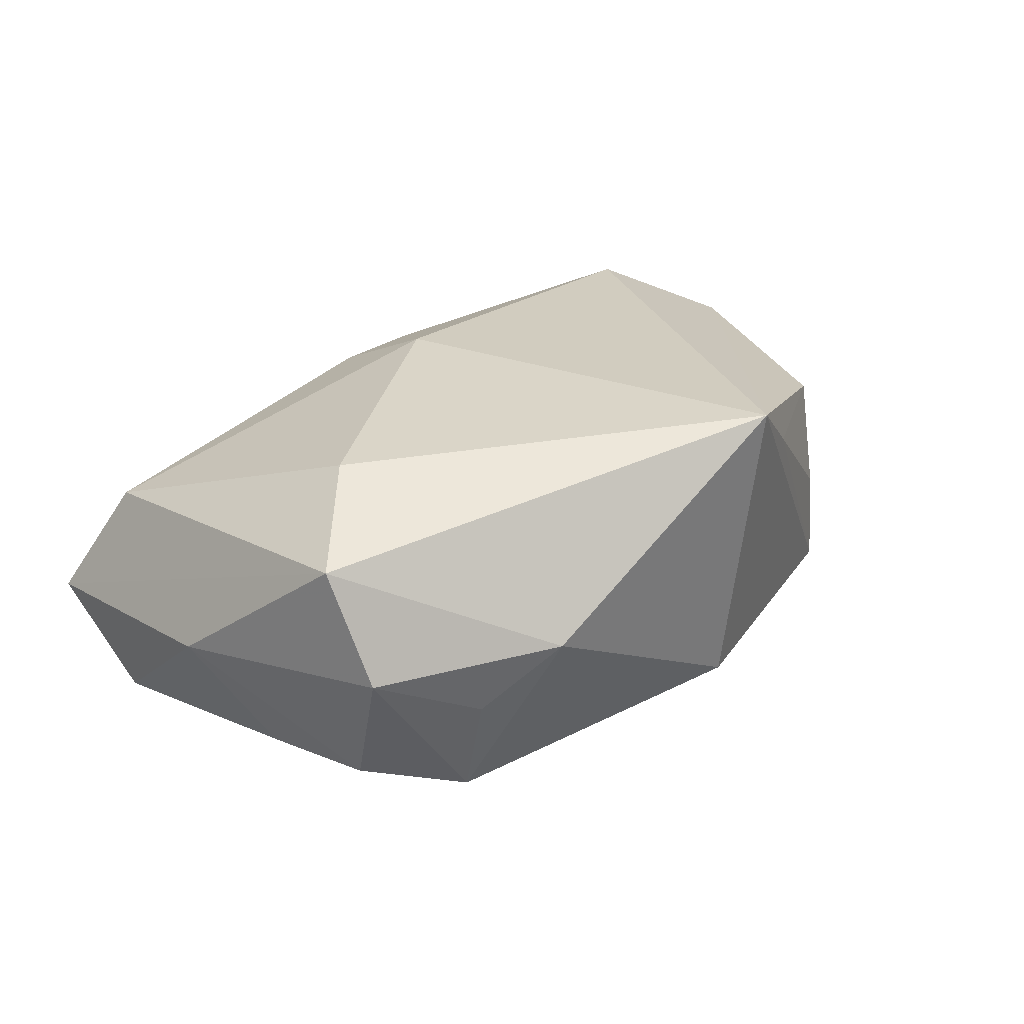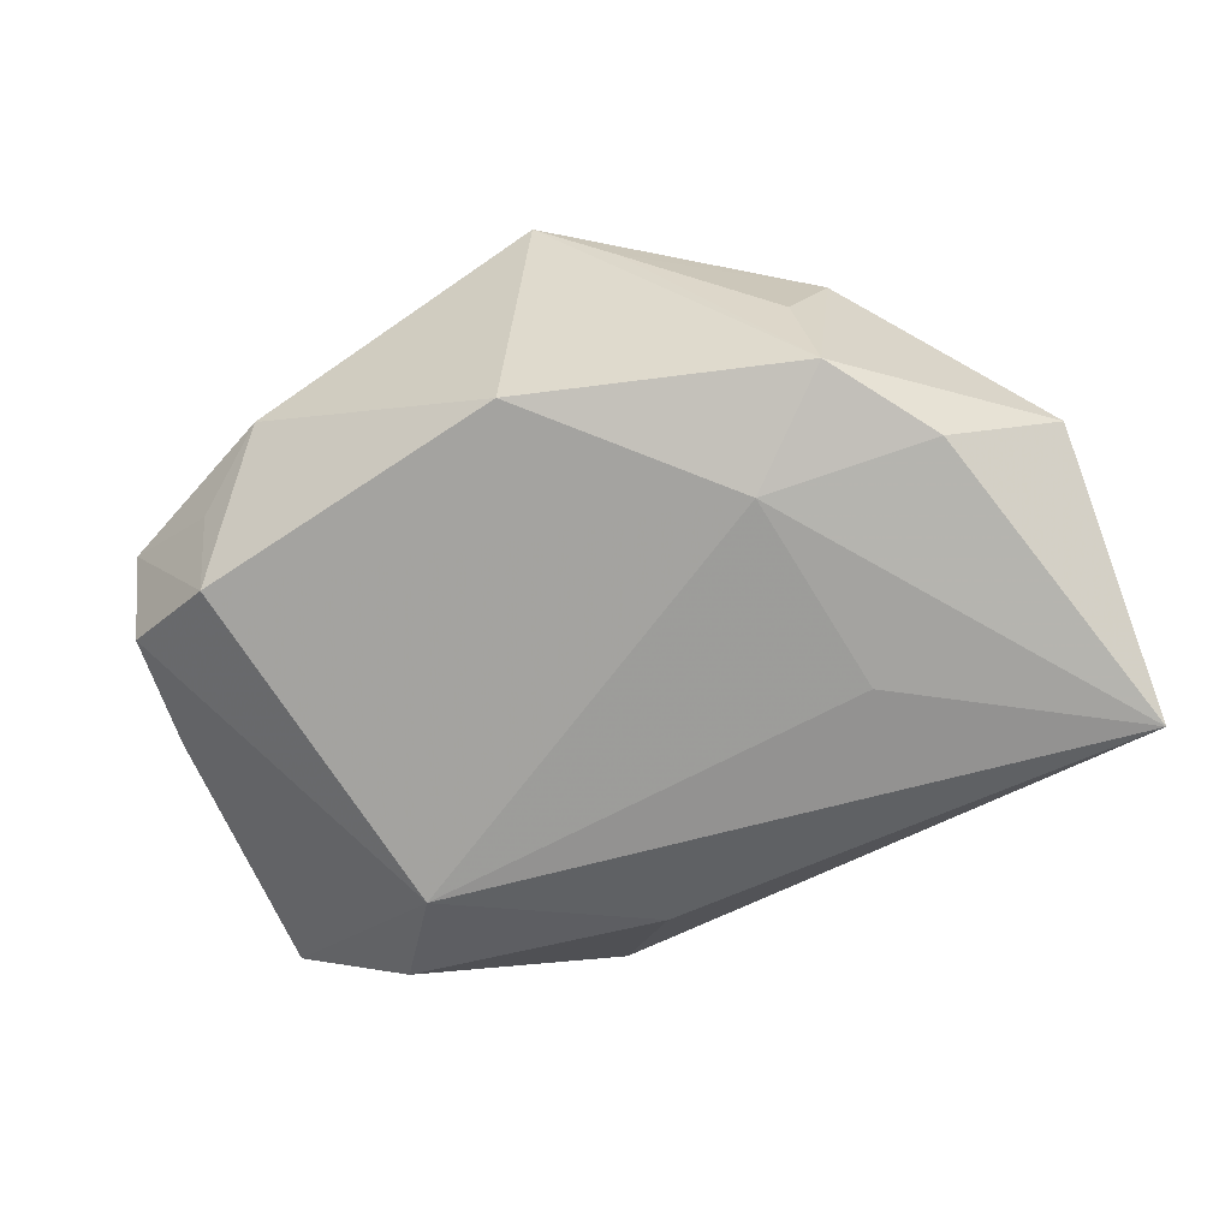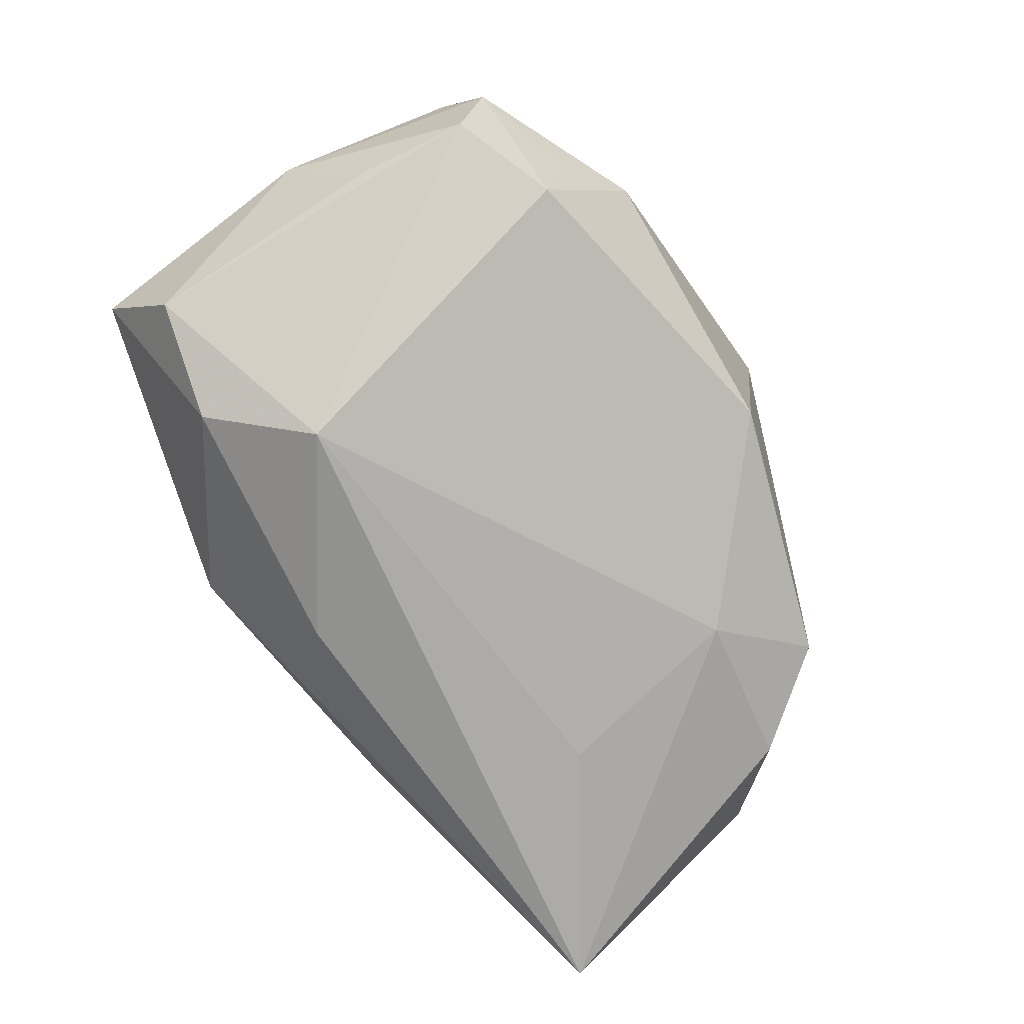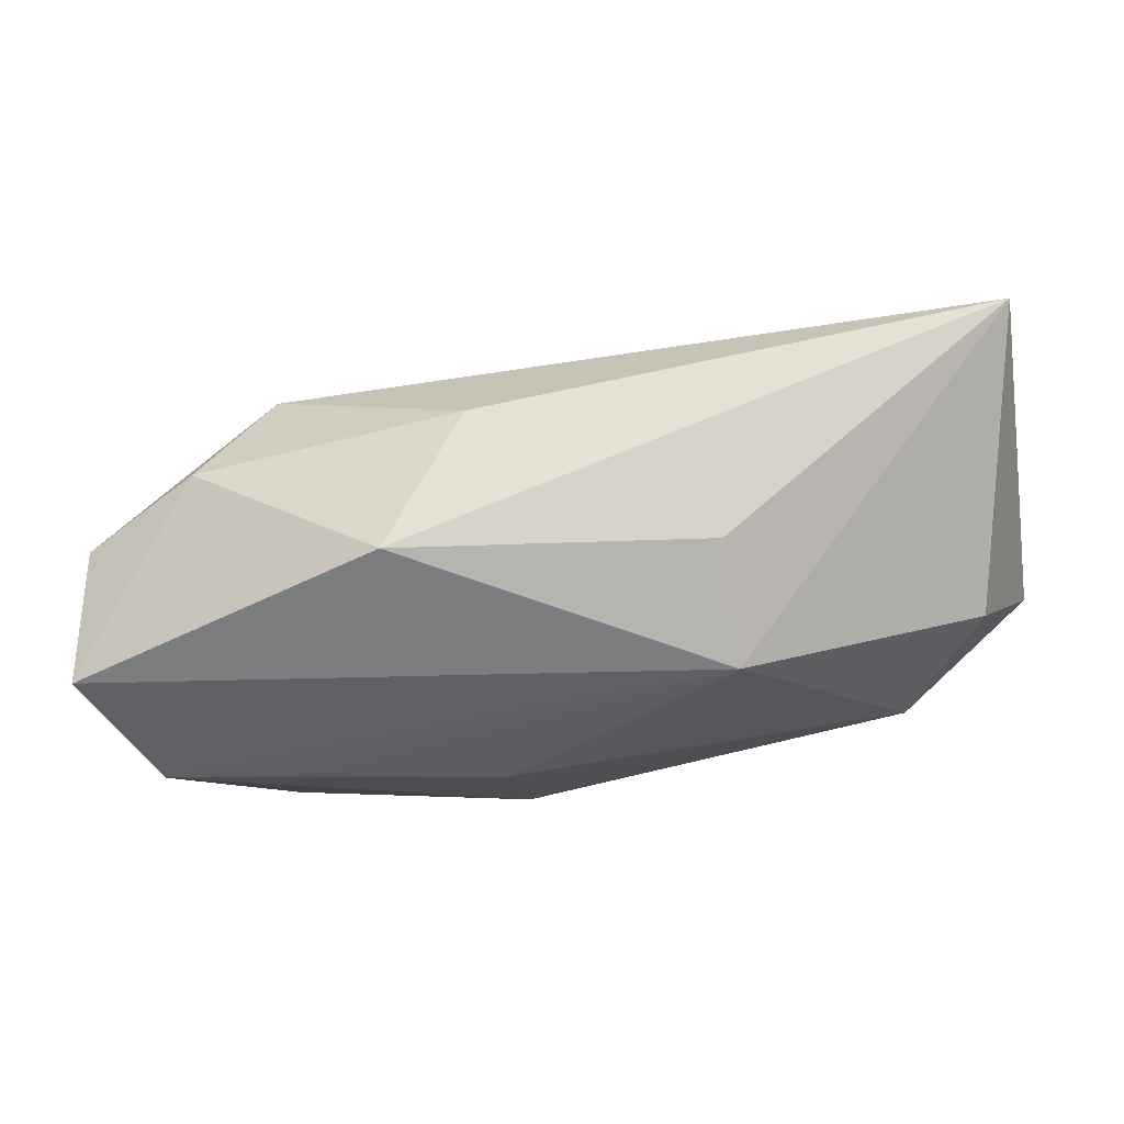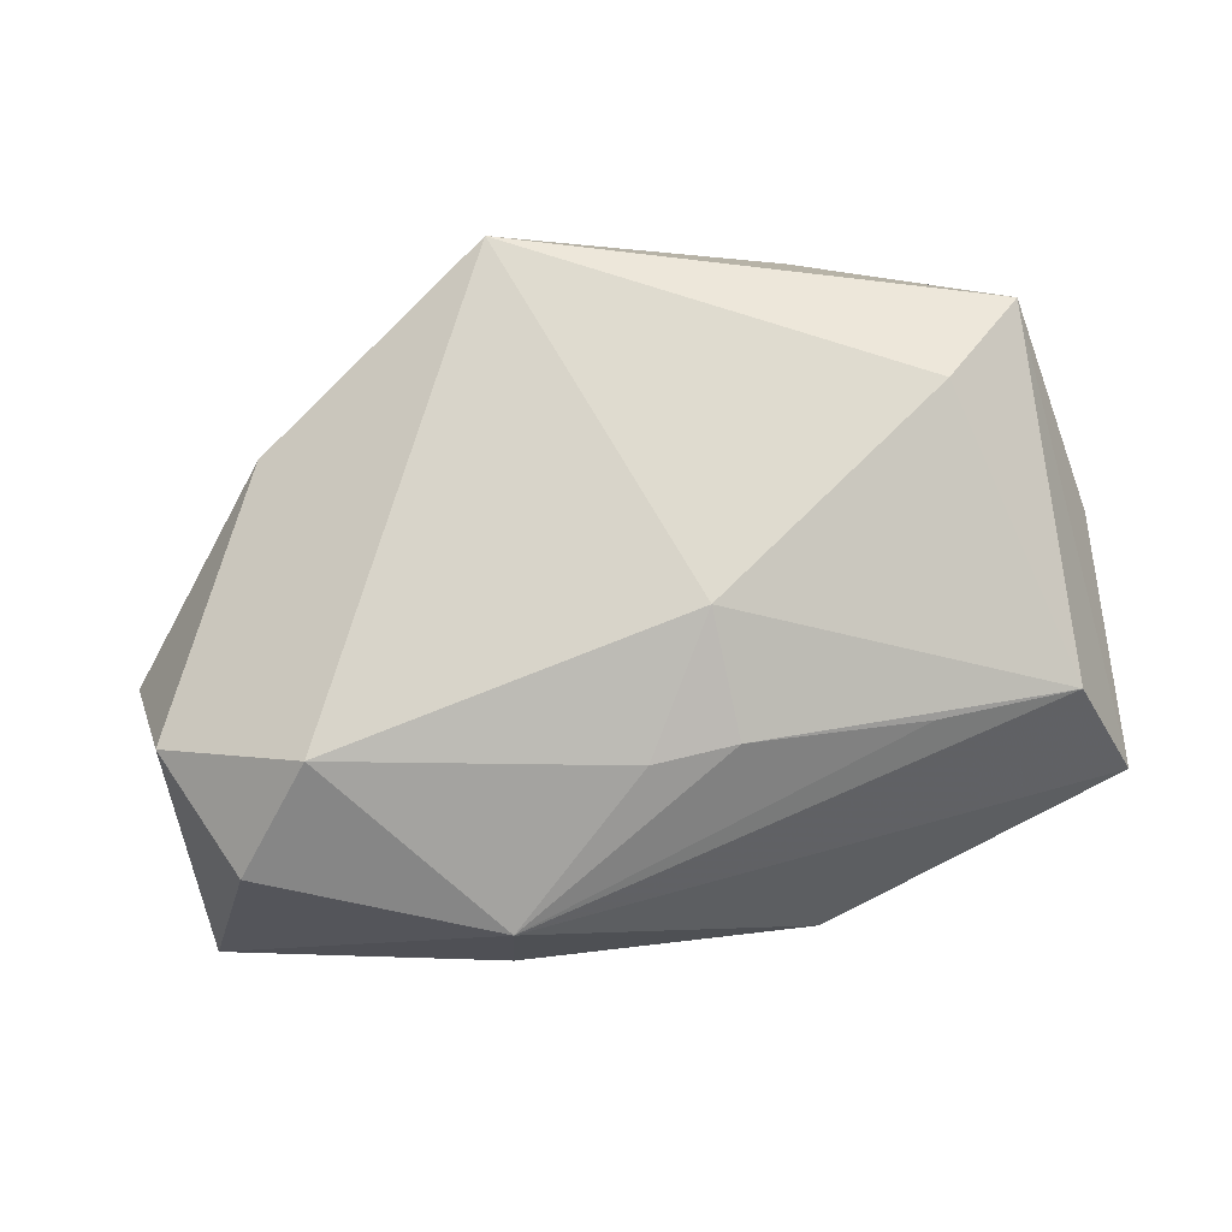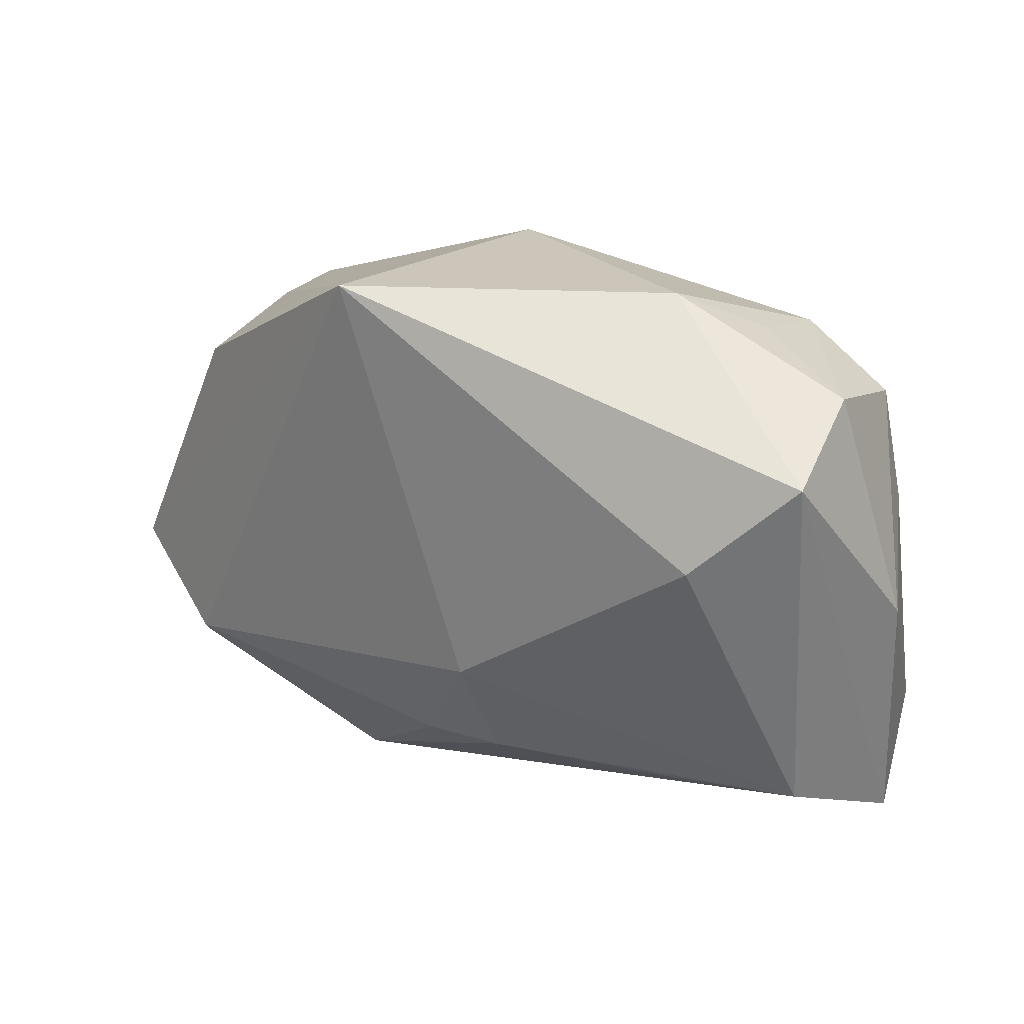
<metadata>
{"format":"obj","ext":"obj","renderer":"f3d","projection":"perspective","resolution":1024,"background":"white","views":[{"elev":29.2,"azim":136.7,"up":"+Z"},{"elev":-57.9,"azim":-153.3,"up":"+Z"},{"elev":-73.1,"azim":124.4,"up":"+Z"},{"elev":-79.2,"azim":-169.8,"up":"+Y"},{"elev":70.4,"azim":-10.2,"up":"+Z"},{"elev":24.6,"azim":31.6,"up":"+Y"}]}
</metadata>
<code>
v 0.02776 -0.01601 -0.01658
v -0.02712 0.02005 0.001457
v 0.02851 0.009468 0.01928
v -0.00416 0.02785 -0.008556
v 0.02066 -0.006978 -0.02037
v -0.001774 -0.01751 0.01384
v -0.02897 0.01934 -0.008556
v -0.04152 -0.007428 0.008666
v 0.04148 0.002001 0.002039
v -0.03619 -0.01915 0.006598
v 0.02622 0.02355 -0.009693
v 0.03585 0.01982 -0.005434
v -0.007319 0.02931 0.01928
v -0.02892 -0.01276 0.01554
v -0.03528 0.01004 -0.01134
v 0.04042 -0.02087 -0.001633
v -0.02181 -0.005271 -0.01826
v 0.003749 -0.01947 -0.0183
v -0.01479 -0.02747 0.005413
v -0.01517 -0.02729 -0.005436
v 0.03695 0.01769 0.01495
v 0.00528 -0.006709 0.01928
v 0.03552 -0.01601 0.009
v 0.01961 0.02931 0.005265
v 0.03825 -0.01367 -0.01124
v -0.0141 0.02618 0.01321
v 0.01198 -0.0281 -0.009618
v -0.02966 0.01621 0.01045
v 0.03747 0.009265 -0.006627
v 0.02248 -0.01699 0.01072
v -0.01995 0.01298 -0.01396
v -0.04389 0.001853 -0.002264
v 0.02612 0.02557 -0.0004096
v -0.04203 -0.01873 -0.01941
v 0.03608 0.02247 0.005007
v 0.005934 -0.01707 0.01391
f 13 21 24
f 24 4 13
f 19 34 20
f 19 10 34
f 20 34 27
f 27 19 20
f 16 19 27
f 5 34 17
f 31 17 34
f 5 17 31
f 26 28 13
f 32 28 7
f 4 31 7
f 13 4 7
f 7 26 13
f 8 28 32
f 32 34 8
f 34 10 8
f 13 28 8
f 21 16 9
f 16 25 9
f 9 25 29
f 12 9 29
f 12 25 5
f 29 25 12
f 3 13 22
f 3 21 13
f 23 19 16
f 23 3 22
f 23 16 21
f 21 3 23
f 18 34 5
f 18 27 34
f 28 26 2
f 2 7 28
f 26 7 2
f 15 34 32
f 32 7 15
f 15 31 34
f 15 7 31
f 22 13 14
f 13 8 14
f 14 8 10
f 14 6 22
f 10 19 14
f 19 6 14
f 16 27 1
f 1 25 16
f 27 18 1
f 5 25 1
f 1 18 5
f 35 24 21
f 21 9 35
f 9 12 35
f 4 24 11
f 11 35 12
f 11 12 5
f 5 31 11
f 11 31 4
f 36 6 19
f 36 23 22
f 22 6 36
f 24 35 33
f 33 11 24
f 35 11 33
f 19 23 30
f 30 36 19
f 23 36 30

</code>
